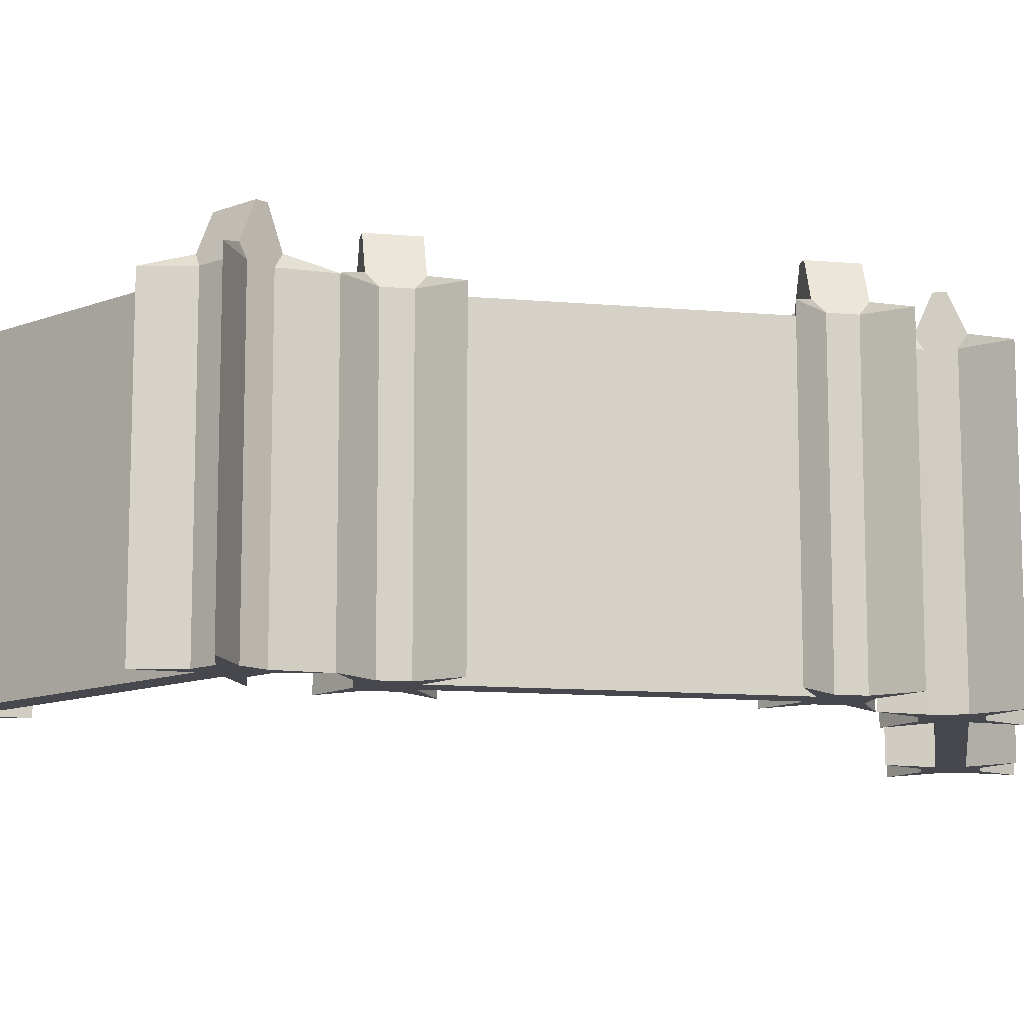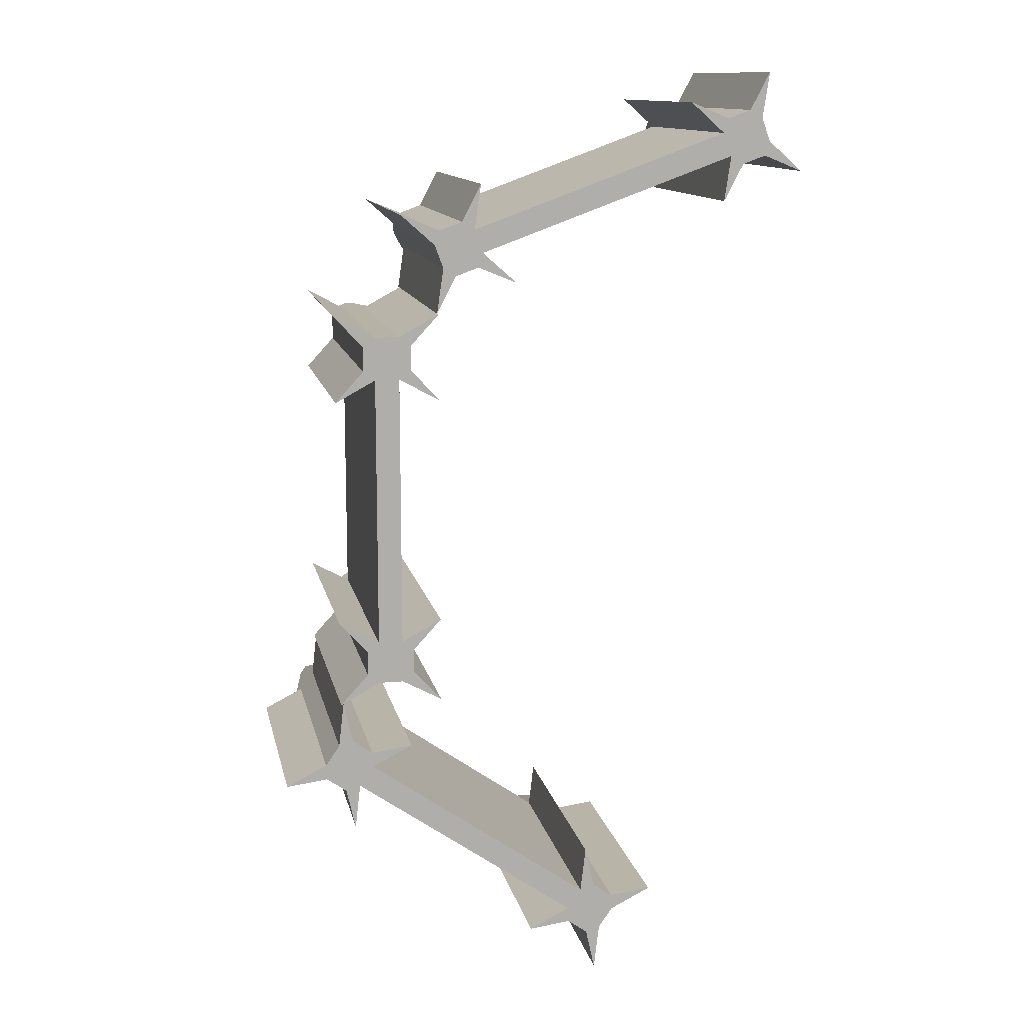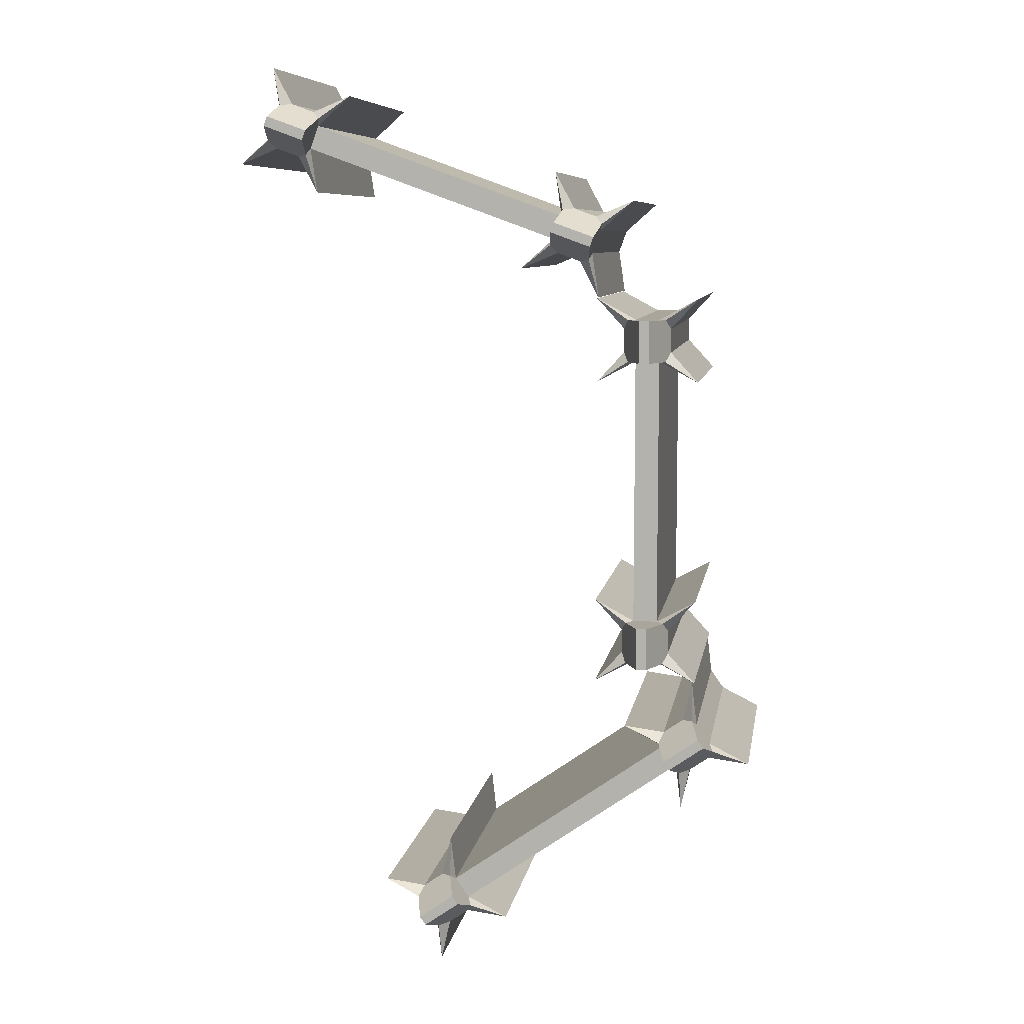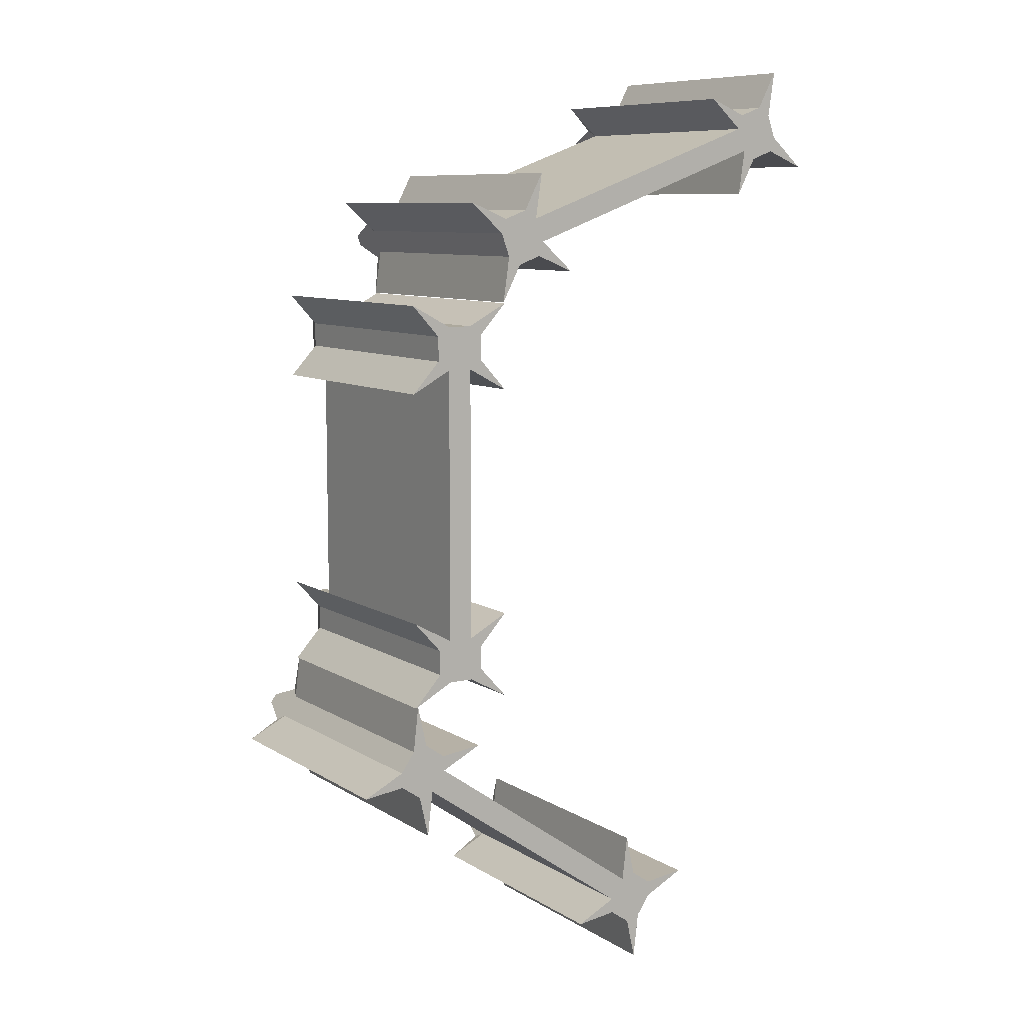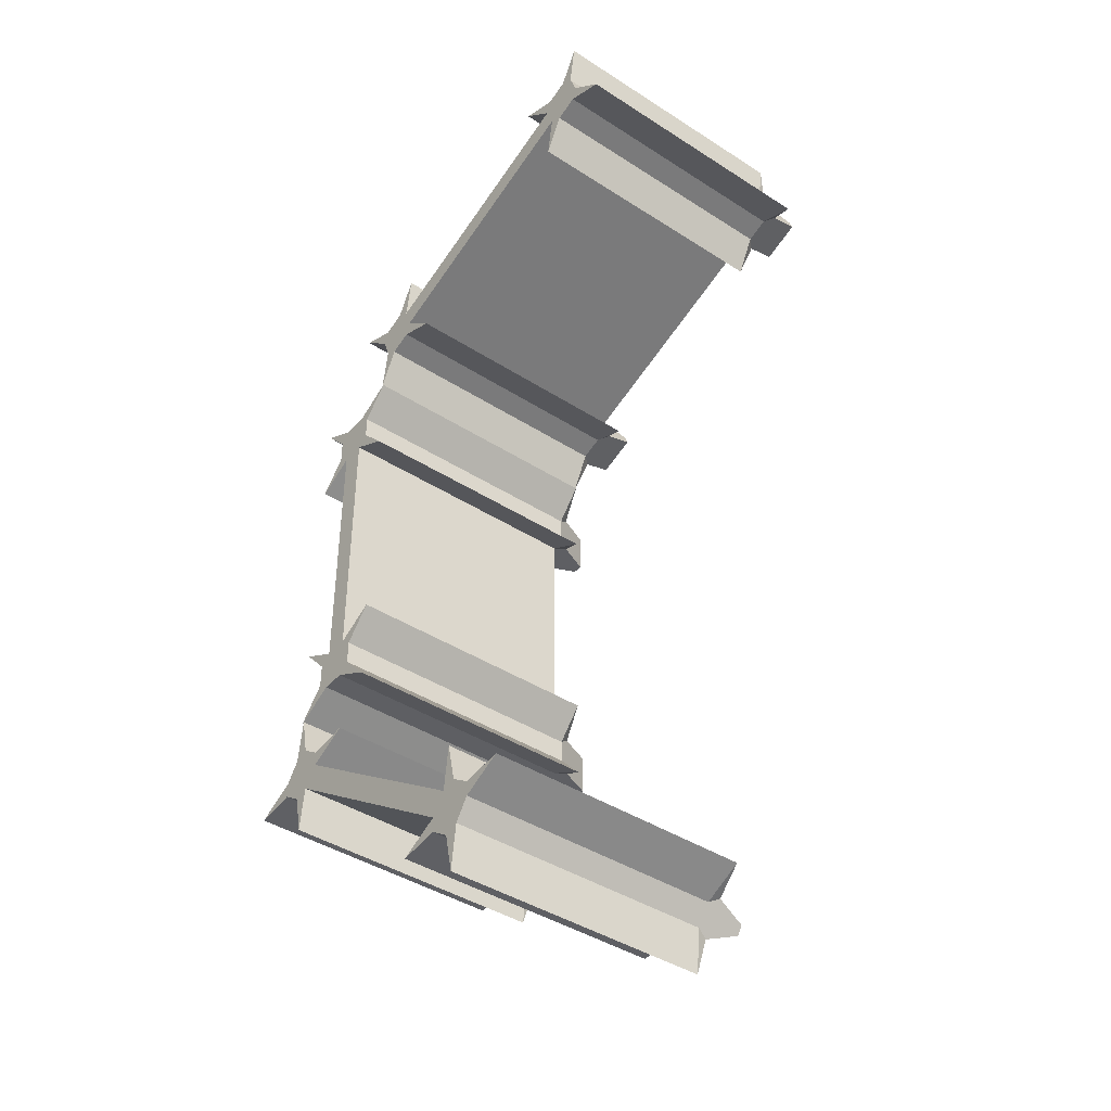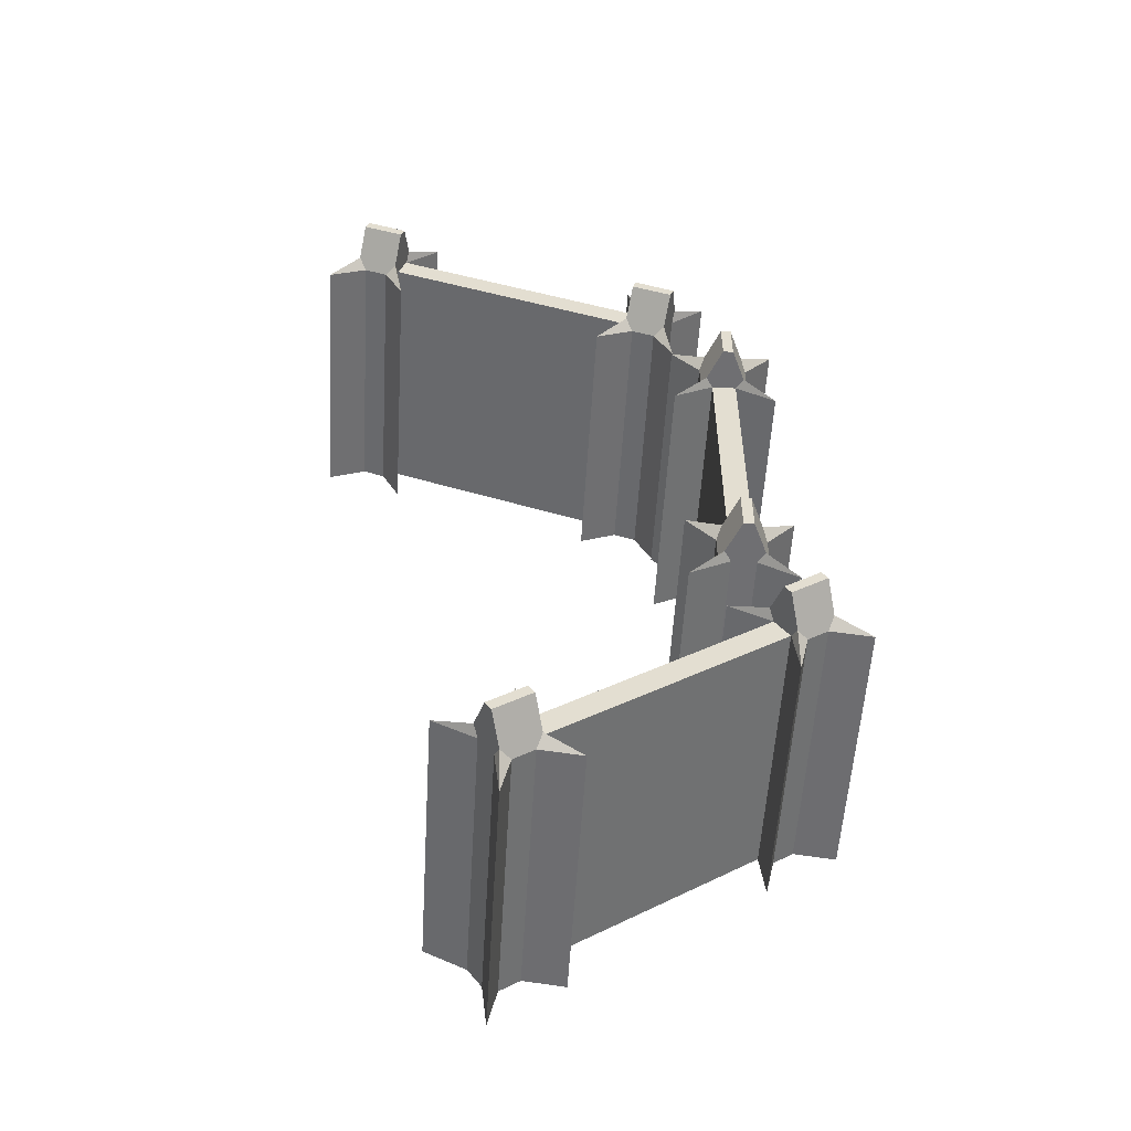
<metadata>
{"format":"obj","ext":"obj","renderer":"f3d","projection":"perspective","resolution":1024,"background":"white","views":[{"elev":-11.7,"azim":-102.0,"up":"+Y"},{"elev":12.4,"azim":-11.5,"up":"+Z"},{"elev":7.9,"azim":-171.0,"up":"+Z"},{"elev":8.8,"azim":-32.2,"up":"+Z"},{"elev":-41.7,"azim":52.2,"up":"+Z"},{"elev":-54.7,"azim":176.6,"up":"+Z"}]}
</metadata>
<code>
v  -12.61 0 56.56
v  -12.61 0 43.84
v  -6.378 0 39.04
v  6.378 0 39.04
v  12.61 0 43.84
v  12.61 0 56.56
v  6.378 0 61.35
v  -6.378 0 61.35
v  -2.683 162.4 61.35
v  2.683 162.4 61.35
v  2.683 162.4 39.04
v  -2.683 162.4 39.04
v  6.378 140 61.35
v  -6.378 140 61.35
v  12.61 140 43.84
v  12.61 140 56.56
v  -6.378 0 -104.2
v  -6.378 140 -104.2
v  6.378 140 -104.2
v  6.378 0 -104.2
v  -12.61 140 56.56
v  -12.61 140 43.84
v  10.09 145.7 61.35
v  -10.09 145.7 61.35
v  10.09 145.7 39.04
v  6.378 140 39.04
v  -6.378 140 39.04
v  -10.09 145.7 39.04
v  -27.3 0 27.75
v  27.3 0 27.75
v  27.3 0 72.65
v  -27.3 0 72.65
v  27.3 140 72.65
v  -27.3 140 72.65
v  27.3 140 27.75
v  -27.3 140 27.75
v  -12.61 0 -107.9
v  -12.61 0 -120.6
v  -6.378 0 -125.4
v  6.378 0 -125.4
v  12.61 0 -120.6
v  12.61 0 -107.9
v  6.378 0 -103.1
v  -6.378 0 -103.1
v  -2.683 162.4 -103.1
v  2.683 162.4 -103.1
v  2.683 162.4 -125.4
v  -2.683 162.4 -125.4
v  6.378 140 -103.1
v  -6.378 140 -103.1
v  12.61 140 -120.6
v  12.61 140 -107.9
v  -6.378 140 -125.4
v  6.378 140 -125.4
v  -12.61 140 -107.9
v  -12.61 140 -120.6
v  10.09 145.7 -103.1
v  -10.09 145.7 -103.1
v  10.09 145.7 -125.4
v  -10.09 145.7 -125.4
v  -27.3 0 -136.7
v  27.3 0 -136.7
v  27.3 0 -91.8
v  -27.3 0 -91.8
v  27.3 140 -91.8
v  -27.3 140 -91.8
v  27.3 140 -136.7
v  -27.3 140 -136.7
v  123.8 0 -259.1
v  113.4 0 -251.8
v  105.9 0 -254.2
v  98.54 0 -264.6
v  98.89 0 -272.5
v  109.3 0 -279.8
v  116.8 0 -277.4
v  124.1 0 -267
v  122 162.4 -270
v  118.9 162.4 -274.4
v  100.7 162.4 -261.6
v  103.7 162.4 -257.2
v  116.8 140 -277.4
v  124.1 140 -267
v  98.89 140 -272.5
v  109.3 140 -279.8
v  -11.5 0 -172
v  -11.5 140 -172
v  -18.81 140 -182.5
v  -18.81 0 -182.5
v  123.8 140 -259.1
v  113.4 140 -251.8
v  114.7 145.7 -280.5
v  126.3 145.7 -264
v  96.41 145.7 -267.7
v  98.54 140 -264.6
v  105.9 140 -254.2
v  108 145.7 -251.2
v  108.6 0 -230.6
v  77.29 0 -275.3
v  114.1 0 -301.1
v  145.4 0 -256.3
v  114.1 140 -301.1
v  145.4 140 -256.3
v  77.29 140 -275.3
v  108.6 140 -230.6
v  -10.93 0 -164.8
v  -21.35 0 -157.5
v  -28.85 0 -159.9
v  -36.17 0 -170.3
v  -35.82 0 -178.2
v  -25.4 0 -185.5
v  -17.9 0 -183.1
v  -10.58 0 -172.7
v  -12.7 162.4 -175.7
v  -15.78 162.4 -180.1
v  -34.05 162.4 -167.3
v  -30.97 162.4 -162.9
v  -17.9 140 -183.1
v  -10.58 140 -172.7
v  -35.82 140 -178.2
v  -25.4 140 -185.5
v  -28.85 140 -159.9
v  -36.17 140 -170.3
v  -10.93 140 -164.8
v  -21.35 140 -157.5
v  -20.03 145.7 -186.2
v  -8.449 145.7 -169.6
v  -38.3 145.7 -173.4
v  -26.72 145.7 -156.8
v  -26.11 0 -136.3
v  -57.43 0 -181
v  -20.64 0 -206.7
v  10.68 0 -162
v  -20.64 140 -206.7
v  10.68 140 -162
v  -57.43 140 -181
v  -26.11 140 -136.3
v  36.74 0 92.38
v  48.7 0 96.73
v  51.07 0 104.2
v  46.71 0 116.2
v  40.07 0 120.4
v  28.12 0 116.1
v  25.74 0 108.6
v  30.11 0 96.6
v  28.84 162.4 100.1
v  27.01 162.4 105.1
v  47.97 162.4 112.7
v  49.8 162.4 107.7
v  25.74 140 108.6
v  30.11 140 96.6
v  40.07 140 120.4
v  28.12 140 116.1
v  185.7 0 153.2
v  185.7 140 153.2
v  181.3 140 165.2
v  181.3 0 165.2
v  36.74 140 92.38
v  48.7 140 96.73
v  24.47 145.7 112.1
v  31.38 145.7 93.11
v  45.44 145.7 119.7
v  46.71 140 116.2
v  51.07 140 104.2
v  52.34 145.7 100.7
v  68.84 0 88.43
v  50.17 0 139.7
v  7.969 0 124.4
v  26.65 0 73.07
v  7.969 140 124.4
v  26.65 140 73.07
v  50.17 140 139.7
v  68.84 140 88.43
v  191.3 0 148.6
v  203.2 0 153
v  205.6 0 160.5
v  201.2 0 172.5
v  194.6 0 176.7
v  182.7 0 172.3
v  180.3 0 164.8
v  184.6 0 152.8
v  183.4 162.4 156.3
v  181.5 162.4 161.4
v  202.5 162.4 169
v  204.3 162.4 163.9
v  180.3 140 164.8
v  184.6 140 152.8
v  194.6 140 176.7
v  182.7 140 172.3
v  205.6 140 160.5
v  201.2 140 172.5
v  191.3 140 148.6
v  203.2 140 153
v  179 145.7 168.3
v  185.9 145.7 149.4
v  200 145.7 176
v  206.9 145.7 157
v  223.4 0 144.7
v  204.7 0 196
v  162.5 0 180.6
v  181.2 0 129.3
v  162.5 140 180.6
v  181.2 140 129.3
v  204.7 140 196
v  223.4 140 144.7
g Box002_Box002_1001
f 1 2 3
f 3 4 5
f 1 3 5
f 5 6 7
f 1 5 7
f 1 7 8
f 9 10 11
f 11 12 9
f 7 13 14
f 14 8 7
f 5 15 16
f 16 6 5
f 17 18 19
f 19 20 17
f 1 21 22
f 22 2 1
f 14 13 23
f 14 23 10
f 14 10 9
f 14 9 24
f 16 15 25
f 16 25 11
f 16 11 10
f 16 10 23
f 26 27 28
f 26 28 12
f 26 12 11
f 26 11 25
f 22 21 24
f 22 24 9
f 22 9 12
f 22 12 28
f 2 29 3
f 4 30 5
f 6 31 7
f 8 32 1
f 33 13 7
f 7 31 33
f 14 34 32
f 32 8 14
f 35 15 5
f 5 30 35
f 16 33 31
f 31 6 16
f 36 27 3
f 3 29 36
f 26 35 30
f 30 4 26
f 34 21 1
f 1 32 34
f 22 36 29
f 29 2 22
f 13 33 23
f 24 34 14
f 15 35 25
f 23 33 16
f 27 36 28
f 25 35 26
f 21 34 24
f 28 36 22
f 4 3 17
f 17 20 4
f 3 27 18
f 18 17 3
f 27 26 19
f 19 18 27
f 26 4 20
f 20 19 26
f 37 38 39
f 39 40 41
f 37 39 41
f 41 42 43
f 37 41 43
f 37 43 44
f 45 46 47
f 47 48 45
f 43 49 50
f 50 44 43
f 41 51 52
f 52 42 41
f 39 53 54
f 54 40 39
f 37 55 56
f 56 38 37
f 50 49 57
f 50 57 46
f 50 46 45
f 50 45 58
f 52 51 59
f 52 59 47
f 52 47 46
f 52 46 57
f 54 53 60
f 54 60 48
f 54 48 47
f 54 47 59
f 56 55 58
f 56 58 45
f 56 45 48
f 56 48 60
f 38 61 39
f 40 62 41
f 42 63 43
f 44 64 37
f 65 49 43
f 43 63 65
f 50 66 64
f 64 44 50
f 67 51 41
f 41 62 67
f 52 65 63
f 63 42 52
f 68 53 39
f 39 61 68
f 54 67 62
f 62 40 54
f 66 55 37
f 37 64 66
f 56 68 61
f 61 38 56
f 49 65 57
f 58 66 50
f 51 67 59
f 57 65 52
f 53 68 60
f 59 67 54
f 55 66 58
f 60 68 56
g Box004_Box004_1001
f 69 70 71
f 71 72 73
f 69 71 73
f 73 74 75
f 69 73 75
f 69 75 76
f 77 78 79
f 79 80 77
f 75 81 82
f 82 76 75
f 73 83 84
f 84 74 73
f 85 86 87
f 87 88 85
f 69 89 90
f 90 70 69
f 82 81 91
f 82 91 78
f 82 78 77
f 82 77 92
f 84 83 93
f 84 93 79
f 84 79 78
f 84 78 91
f 94 95 96
f 94 96 80
f 94 80 79
f 94 79 93
f 90 89 92
f 90 92 77
f 90 77 80
f 90 80 96
f 70 97 71
f 72 98 73
f 74 99 75
f 76 100 69
f 101 81 75
f 75 99 101
f 82 102 100
f 100 76 82
f 103 83 73
f 73 98 103
f 84 101 99
f 99 74 84
f 104 95 71
f 71 97 104
f 94 103 98
f 98 72 94
f 102 89 69
f 69 100 102
f 90 104 97
f 97 70 90
f 81 101 91
f 92 102 82
f 83 103 93
f 91 101 84
f 95 104 96
f 93 103 94
f 89 102 92
f 96 104 90
f 72 71 85
f 85 88 72
f 71 95 86
f 86 85 71
f 95 94 87
f 87 86 95
f 94 72 88
f 88 87 94
f 105 106 107
f 107 108 109
f 105 107 109
f 109 110 111
f 105 109 111
f 105 111 112
f 113 114 115
f 115 116 113
f 111 117 118
f 118 112 111
f 109 119 120
f 120 110 109
f 107 121 122
f 122 108 107
f 105 123 124
f 124 106 105
f 118 117 125
f 118 125 114
f 118 114 113
f 118 113 126
f 120 119 127
f 120 127 115
f 120 115 114
f 120 114 125
f 122 121 128
f 122 128 116
f 122 116 115
f 122 115 127
f 124 123 126
f 124 126 113
f 124 113 116
f 124 116 128
f 106 129 107
f 108 130 109
f 110 131 111
f 112 132 105
f 133 117 111
f 111 131 133
f 118 134 132
f 132 112 118
f 135 119 109
f 109 130 135
f 120 133 131
f 131 110 120
f 136 121 107
f 107 129 136
f 122 135 130
f 130 108 122
f 134 123 105
f 105 132 134
f 124 136 129
f 129 106 124
f 117 133 125
f 126 134 118
f 119 135 127
f 125 133 120
f 121 136 128
f 127 135 122
f 123 134 126
f 128 136 124
g Box006_Box006_1001
f 137 138 139
f 139 140 141
f 137 139 141
f 141 142 143
f 137 141 143
f 137 143 144
f 145 146 147
f 147 148 145
f 143 149 150
f 150 144 143
f 141 151 152
f 152 142 141
f 153 154 155
f 155 156 153
f 137 157 158
f 158 138 137
f 150 149 159
f 150 159 146
f 150 146 145
f 150 145 160
f 152 151 161
f 152 161 147
f 152 147 146
f 152 146 159
f 162 163 164
f 162 164 148
f 162 148 147
f 162 147 161
f 158 157 160
f 158 160 145
f 158 145 148
f 158 148 164
f 138 165 139
f 140 166 141
f 142 167 143
f 144 168 137
f 169 149 143
f 143 167 169
f 150 170 168
f 168 144 150
f 171 151 141
f 141 166 171
f 152 169 167
f 167 142 152
f 172 163 139
f 139 165 172
f 162 171 166
f 166 140 162
f 170 157 137
f 137 168 170
f 158 172 165
f 165 138 158
f 149 169 159
f 160 170 150
f 151 171 161
f 159 169 152
f 163 172 164
f 161 171 162
f 157 170 160
f 164 172 158
f 140 139 153
f 153 156 140
f 139 163 154
f 154 153 139
f 163 162 155
f 155 154 163
f 162 140 156
f 156 155 162
f 173 174 175
f 175 176 177
f 173 175 177
f 177 178 179
f 173 177 179
f 173 179 180
f 181 182 183
f 183 184 181
f 179 185 186
f 186 180 179
f 177 187 188
f 188 178 177
f 175 189 190
f 190 176 175
f 173 191 192
f 192 174 173
f 186 185 193
f 186 193 182
f 186 182 181
f 186 181 194
f 188 187 195
f 188 195 183
f 188 183 182
f 188 182 193
f 190 189 196
f 190 196 184
f 190 184 183
f 190 183 195
f 192 191 194
f 192 194 181
f 192 181 184
f 192 184 196
f 174 197 175
f 176 198 177
f 178 199 179
f 180 200 173
f 201 185 179
f 179 199 201
f 186 202 200
f 200 180 186
f 203 187 177
f 177 198 203
f 188 201 199
f 199 178 188
f 204 189 175
f 175 197 204
f 190 203 198
f 198 176 190
f 202 191 173
f 173 200 202
f 192 204 197
f 197 174 192
f 185 201 193
f 194 202 186
f 187 203 195
f 193 201 188
f 189 204 196
f 195 203 190
f 191 202 194
f 196 204 192

</code>
